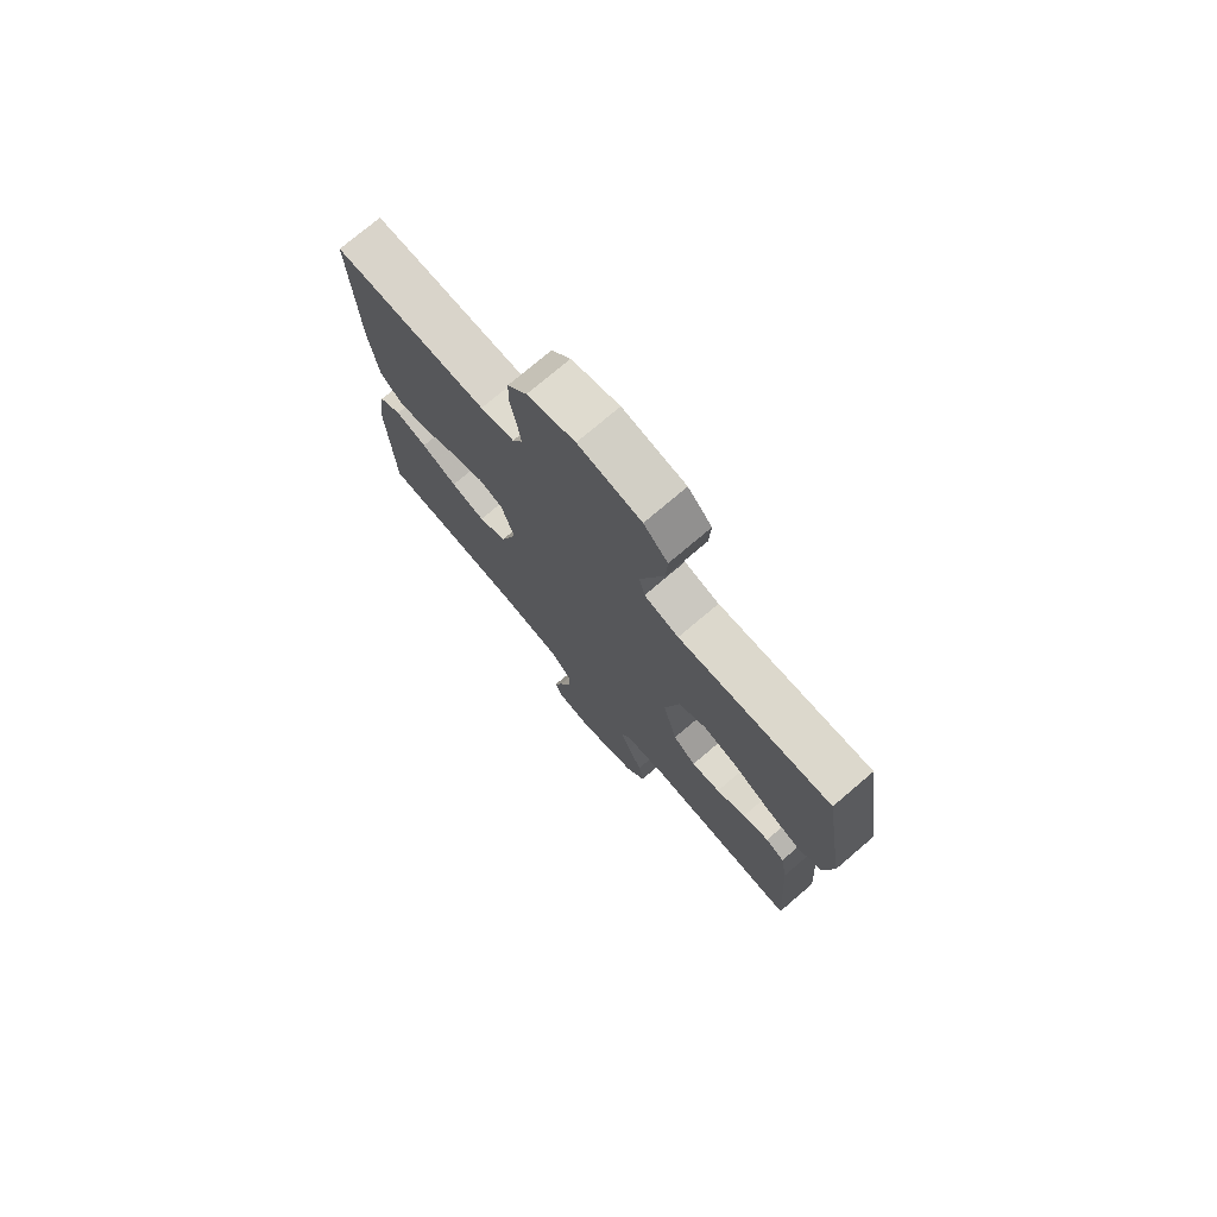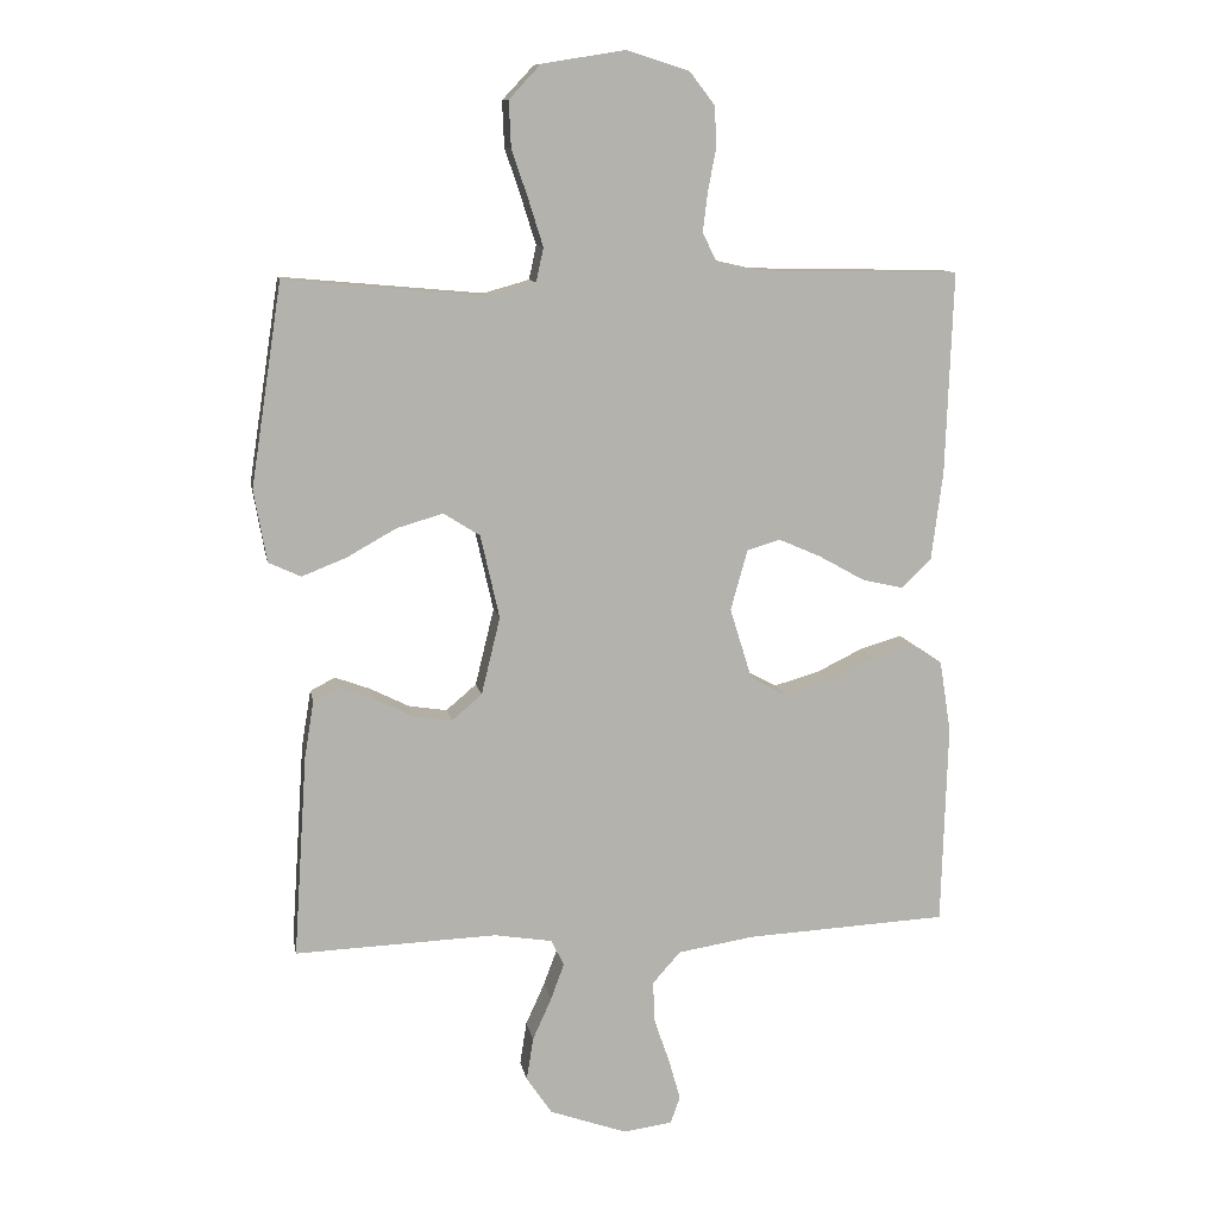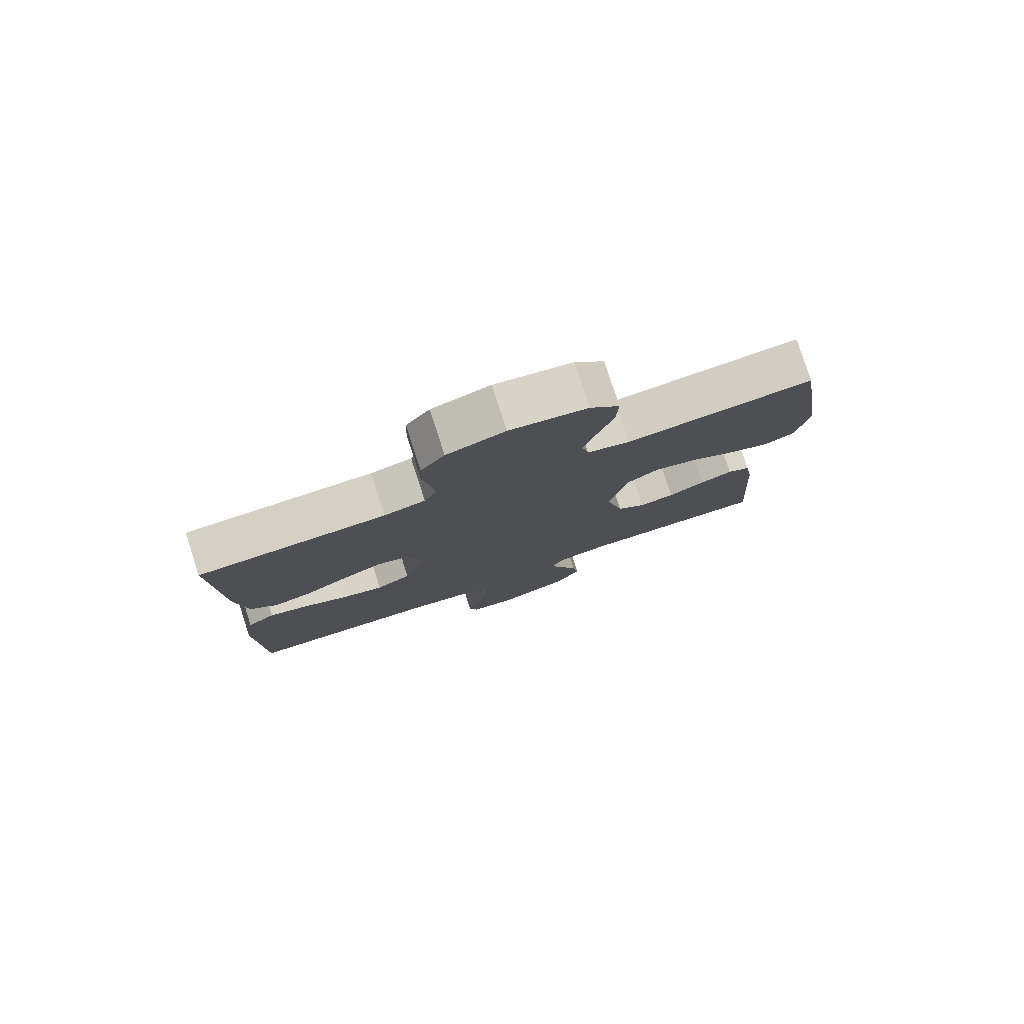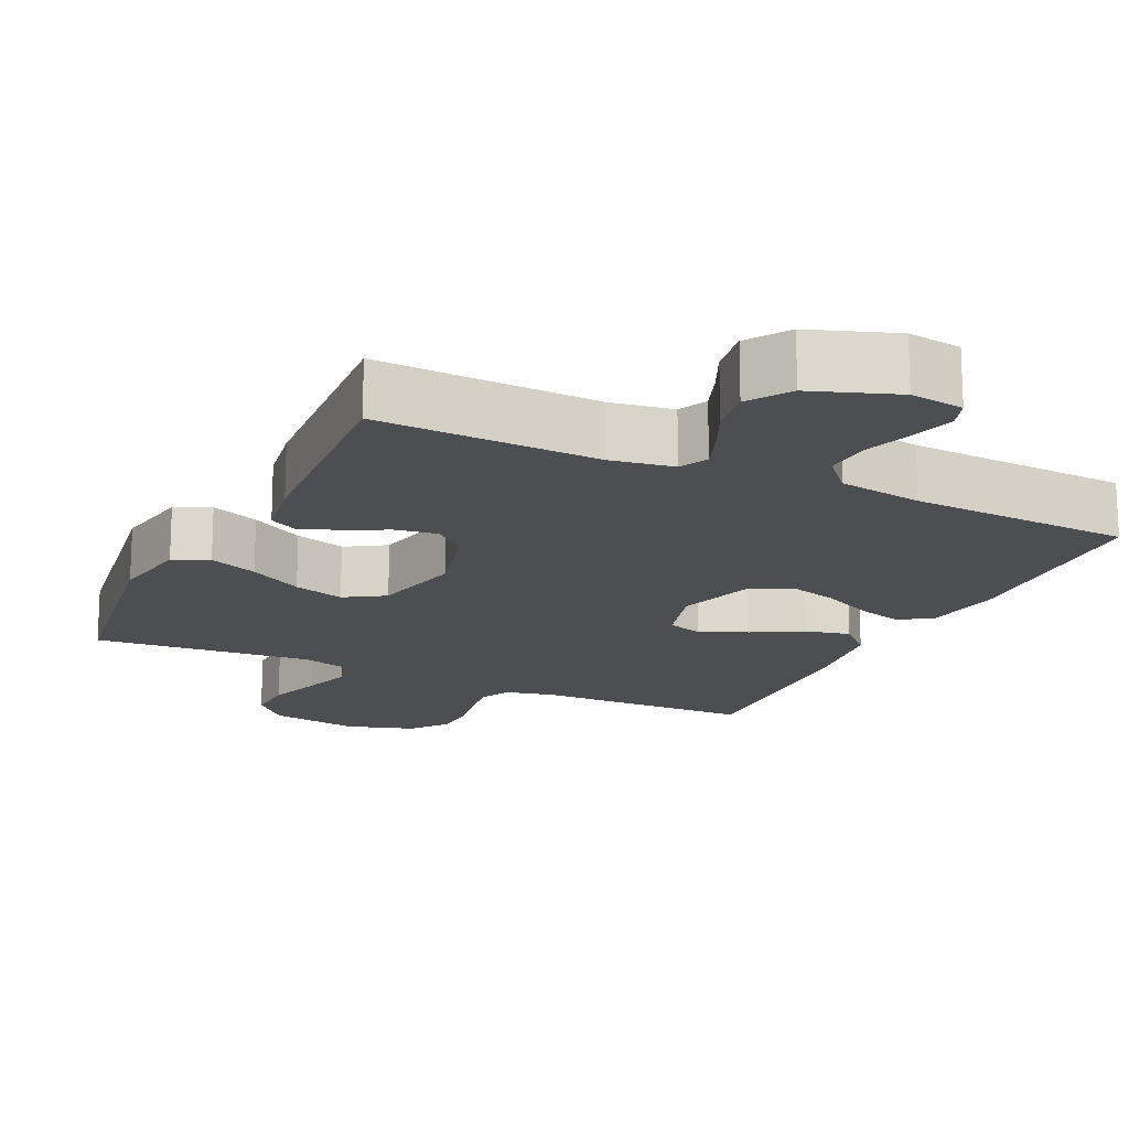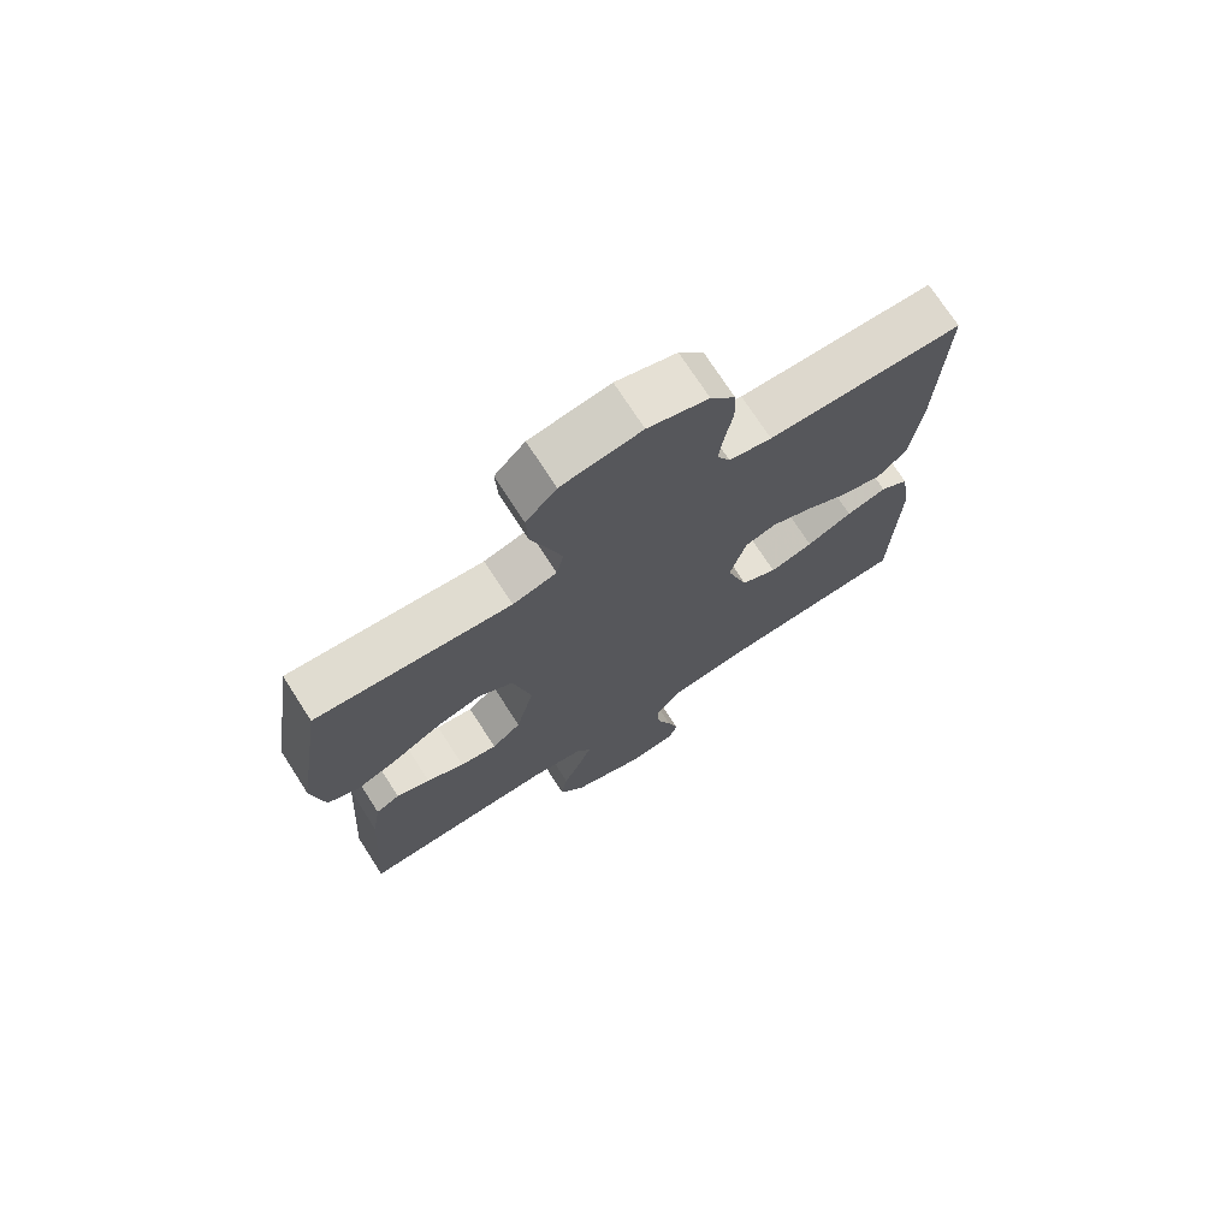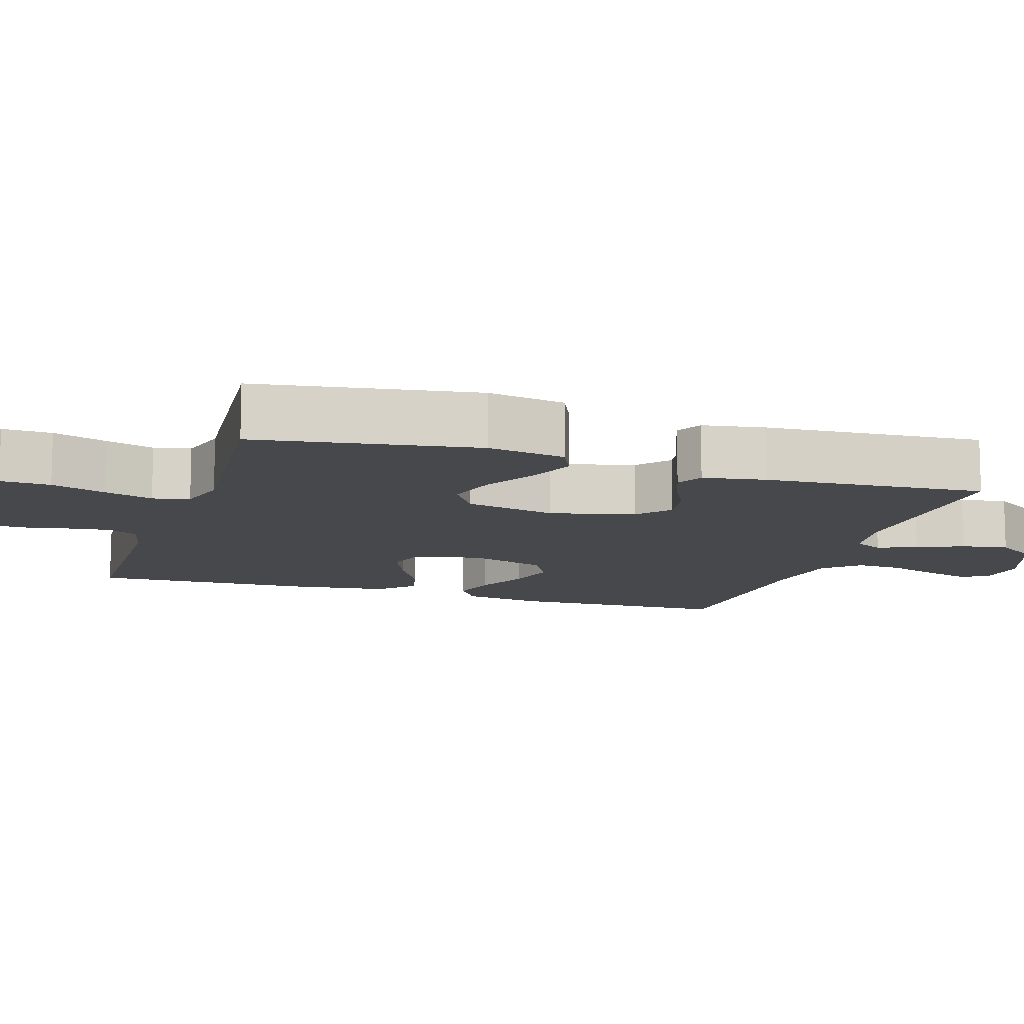
<metadata>
{"format":"obj","ext":"obj","renderer":"f3d","projection":"perspective","resolution":1024,"background":"white","views":[{"elev":75.5,"azim":49.6,"up":"+Z"},{"elev":10.7,"azim":169.7,"up":"+Z"},{"elev":79.3,"azim":-18.0,"up":"+Z"},{"elev":-17.0,"azim":154.6,"up":"+Y"},{"elev":73.1,"azim":147.2,"up":"+Z"},{"elev":-11.6,"azim":72.4,"up":"+Y"}]}
</metadata>
<code>
v -0.5 0.07 0.5
v -0.2 0.07 0.506
v -0.134 0.07 0.521
v -0.114 0.07 0.562
v -0.121 0.07 0.619
v -0.133 0.07 0.682
v -0.131 0.07 0.743
v -0.093 0.07 0.792
v 0 0.07 0.821
v 0.123 0.07 0.801
v 0.17 0.07 0.751
v 0.167 0.07 0.683
v 0.142 0.07 0.609
v 0.121 0.07 0.542
v 0.132 0.07 0.492
v 0.2 0.07 0.473
v 0.5 0.07 0.5
v 0.546 0.07 0.2
v 0.527 0.07 0.093
v 0.479 0.07 0.071
v 0.413 0.07 0.097
v 0.34 0.07 0.138
v 0.271 0.07 0.158
v 0.217 0.07 0.124
v 0.189 0.07 0
v 0.217 0.07 -0.115
v 0.262 0.07 -0.153
v 0.319 0.07 -0.144
v 0.377 0.07 -0.115
v 0.429 0.07 -0.096
v 0.466 0.07 -0.115
v 0.48 0.07 -0.2
v 0.5 0.07 -0.5
v 0.2 0.07 -0.489
v 0.114 0.07 -0.503
v 0.095 0.07 -0.542
v 0.115 0.07 -0.596
v 0.143 0.07 -0.658
v 0.153 0.07 -0.722
v 0.115 0.07 -0.778
v 0 0.07 -0.819
v -0.073 0.07 -0.809
v -0.087 0.07 -0.769
v -0.07 0.07 -0.709
v -0.047 0.07 -0.642
v -0.044 0.07 -0.58
v -0.086 0.07 -0.533
v -0.2 0.07 -0.515
v -0.5 0.07 -0.5
v -0.509 0.07 -0.2
v -0.492 0.07 -0.093
v -0.448 0.07 -0.064
v -0.386 0.07 -0.082
v -0.316 0.07 -0.116
v -0.249 0.07 -0.135
v -0.194 0.07 -0.106
v -0.161 0.07 0
v -0.186 0.07 0.09
v -0.235 0.07 0.105
v -0.299 0.07 0.077
v -0.367 0.07 0.039
v -0.428 0.07 0.025
v -0.472 0.07 0.068
v -0.489 0.07 0.2
v -0.5 0 0.5
v -0.2 0 0.506
v -0.134 0 0.521
v -0.114 0 0.562
v -0.121 0 0.619
v -0.133 0 0.682
v -0.131 0 0.743
v -0.093 0 0.792
v 0 0 0.821
v 0.123 0 0.801
v 0.17 0 0.751
v 0.167 0 0.683
v 0.142 0 0.609
v 0.121 0 0.542
v 0.132 0 0.492
v 0.2 0 0.473
v 0.5 0 0.5
v 0.546 0 0.2
v 0.527 0 0.093
v 0.479 0 0.071
v 0.413 0 0.097
v 0.34 0 0.138
v 0.271 0 0.158
v 0.217 0 0.124
v 0.189 0 0
v 0.217 0 -0.115
v 0.262 0 -0.153
v 0.319 0 -0.144
v 0.377 0 -0.115
v 0.429 0 -0.096
v 0.466 0 -0.115
v 0.48 0 -0.2
v 0.5 0 -0.5
v 0.2 0 -0.489
v 0.114 0 -0.503
v 0.095 0 -0.542
v 0.115 0 -0.596
v 0.143 0 -0.658
v 0.153 0 -0.722
v 0.115 0 -0.778
v 0 0 -0.819
v -0.073 0 -0.809
v -0.087 0 -0.769
v -0.07 0 -0.709
v -0.047 0 -0.642
v -0.044 0 -0.58
v -0.086 0 -0.533
v -0.2 0 -0.515
v -0.5 0 -0.5
v -0.509 0 -0.2
v -0.492 0 -0.093
v -0.448 0 -0.064
v -0.386 0 -0.082
v -0.316 0 -0.116
v -0.249 0 -0.135
v -0.194 0 -0.106
v -0.161 0 0
v -0.186 0 0.09
v -0.235 0 0.105
v -0.299 0 0.077
v -0.367 0 0.039
v -0.428 0 0.025
v -0.472 0 0.068
v -0.489 0 0.2
f 64 1 2
f 63 64 2
f 62 63 2
f 61 62 2
f 60 61 2
f 59 60 2 3
f 58 59 3 4
f 57 58 4
f 52 53 54
f 51 52 54
f 50 51 54
f 49 50 54
f 48 49 54
f 47 48 54 55
f 46 47 55 56
f 43 44 45
f 42 43 45
f 41 42 45
f 40 41 45
f 39 40 45
f 38 39 45
f 37 38 45
f 36 37 45 46
f 46 56 57
f 36 46 57
f 35 36 57
f 32 33 34
f 31 32 34
f 30 31 34
f 29 30 34
f 28 29 34
f 27 28 34 35
f 20 21 22
f 19 20 22
f 18 19 22
f 17 18 22
f 16 17 22
f 15 16 22 23
f 11 12 13
f 10 11 13
f 9 10 13
f 8 9 13
f 7 8 13
f 6 7 13
f 5 6 13
f 4 5 13 14
f 57 4 14 15
f 26 27 35 57
f 25 26 57
f 24 25 57 15
f 15 23 24
f 66 65 128
f 66 128 127
f 66 127 126
f 66 126 125
f 66 125 124
f 67 66 124 123
f 68 67 123 122
f 68 122 121
f 118 117 116
f 118 116 115
f 118 115 114
f 118 114 113
f 118 113 112
f 119 118 112 111
f 120 119 111 110
f 109 108 107
f 109 107 106
f 109 106 105
f 109 105 104
f 109 104 103
f 109 103 102
f 109 102 101
f 110 109 101 100
f 121 120 110
f 121 110 100
f 121 100 99
f 98 97 96
f 98 96 95
f 98 95 94
f 98 94 93
f 98 93 92
f 99 98 92 91
f 86 85 84
f 86 84 83
f 86 83 82
f 86 82 81
f 86 81 80
f 87 86 80 79
f 77 76 75
f 77 75 74
f 77 74 73
f 77 73 72
f 77 72 71
f 77 71 70
f 77 70 69
f 78 77 69 68
f 79 78 68 121
f 121 99 91 90
f 121 90 89
f 79 121 89 88
f 88 87 79
f 1 65 66 2
f 2 66 67 3
f 3 67 68 4
f 4 68 69 5
f 5 69 70 6
f 6 70 71 7
f 7 71 72 8
f 8 72 73 9
f 9 73 74 10
f 10 74 75 11
f 11 75 76 12
f 12 76 77 13
f 13 77 78 14
f 14 78 79 15
f 15 79 80 16
f 16 80 81 17
f 17 81 82 18
f 18 82 83 19
f 19 83 84 20
f 20 84 85 21
f 21 85 86 22
f 22 86 87 23
f 23 87 88 24
f 24 88 89 25
f 25 89 90 26
f 26 90 91 27
f 27 91 92 28
f 28 92 93 29
f 29 93 94 30
f 30 94 95 31
f 31 95 96 32
f 32 96 97 33
f 33 97 98 34
f 34 98 99 35
f 35 99 100 36
f 36 100 101 37
f 37 101 102 38
f 38 102 103 39
f 39 103 104 40
f 40 104 105 41
f 41 105 106 42
f 42 106 107 43
f 43 107 108 44
f 44 108 109 45
f 45 109 110 46
f 46 110 111 47
f 47 111 112 48
f 48 112 113 49
f 49 113 114 50
f 50 114 115 51
f 51 115 116 52
f 52 116 117 53
f 53 117 118 54
f 54 118 119 55
f 55 119 120 56
f 56 120 121 57
f 57 121 122 58
f 58 122 123 59
f 59 123 124 60
f 60 124 125 61
f 61 125 126 62
f 62 126 127 63
f 63 127 128 64
f 64 128 65 1

</code>
